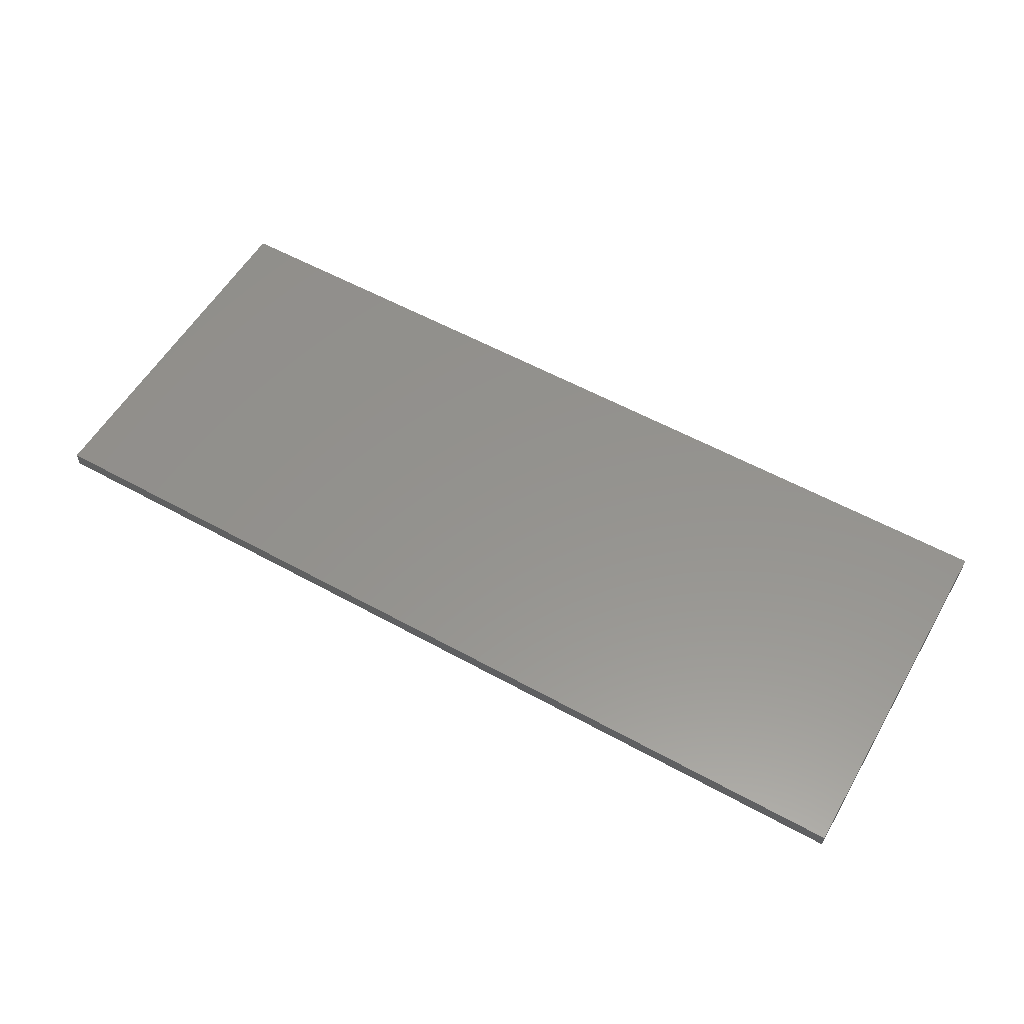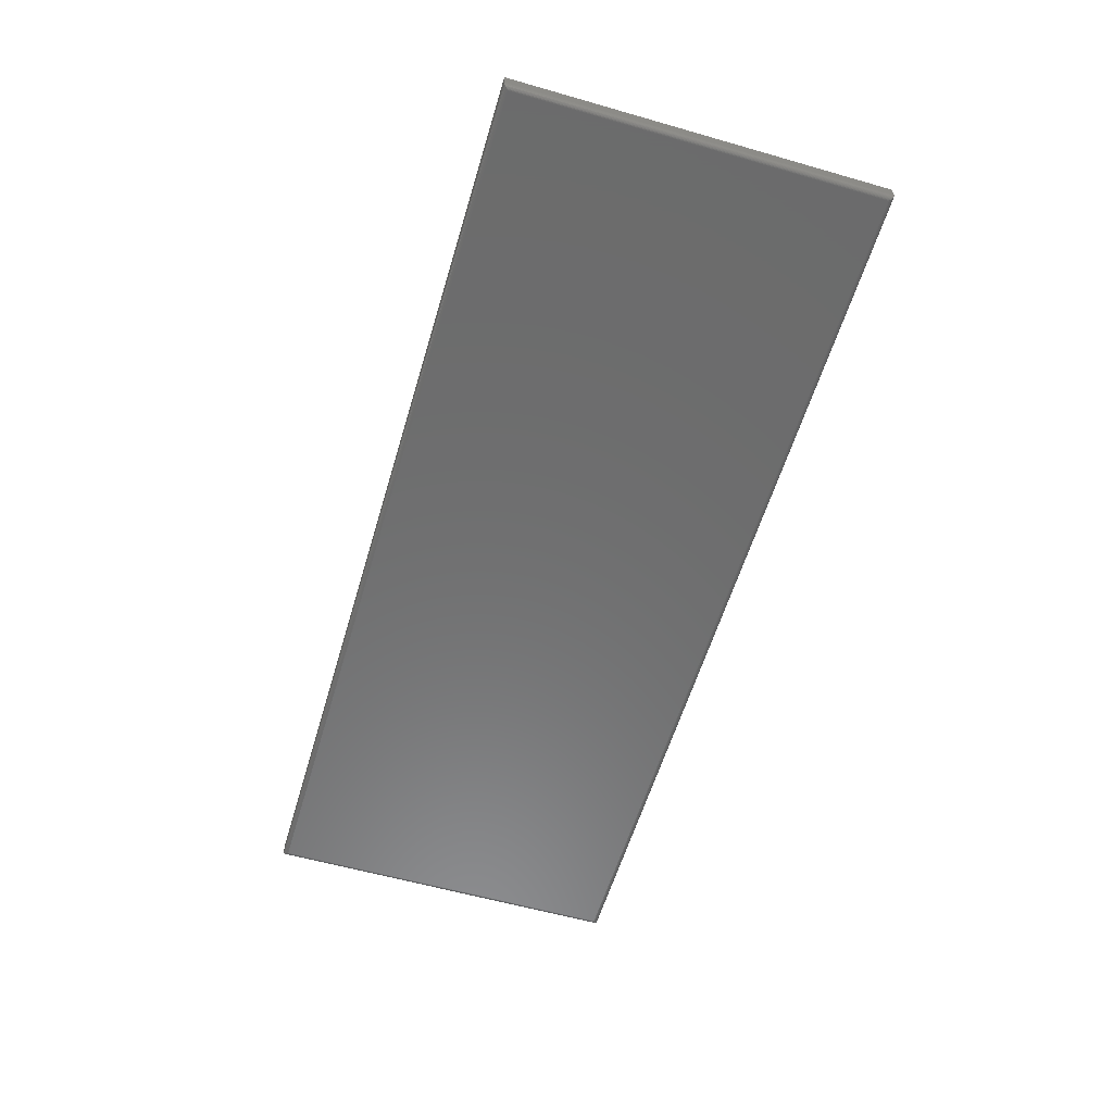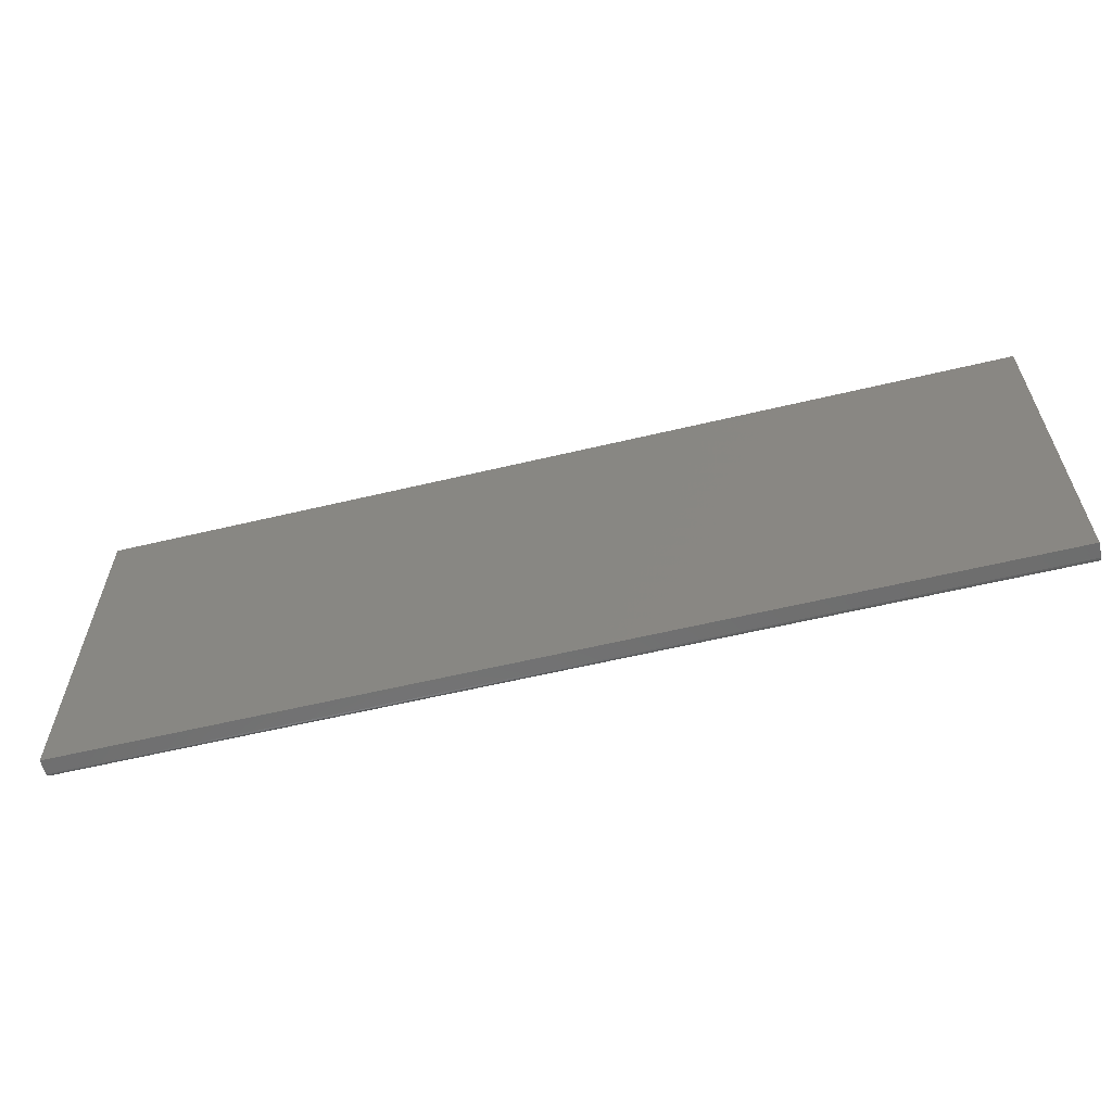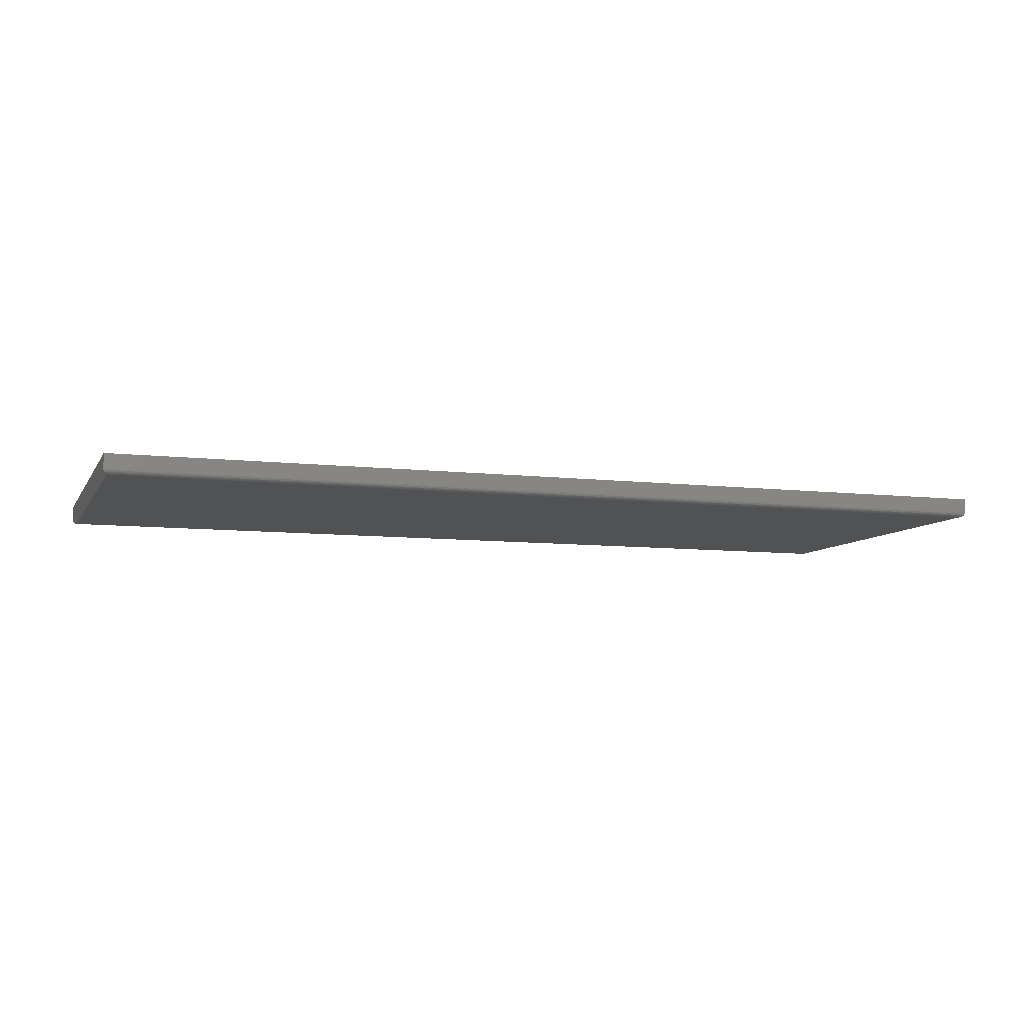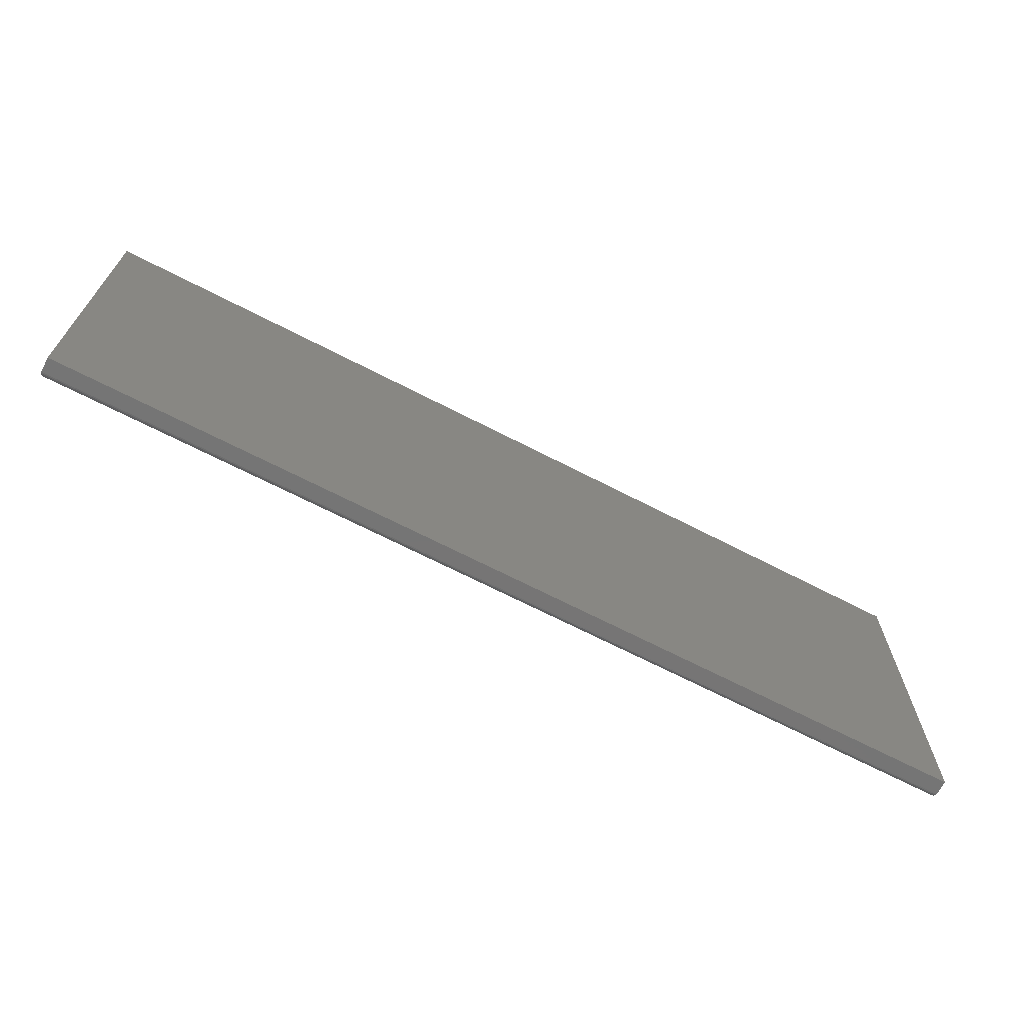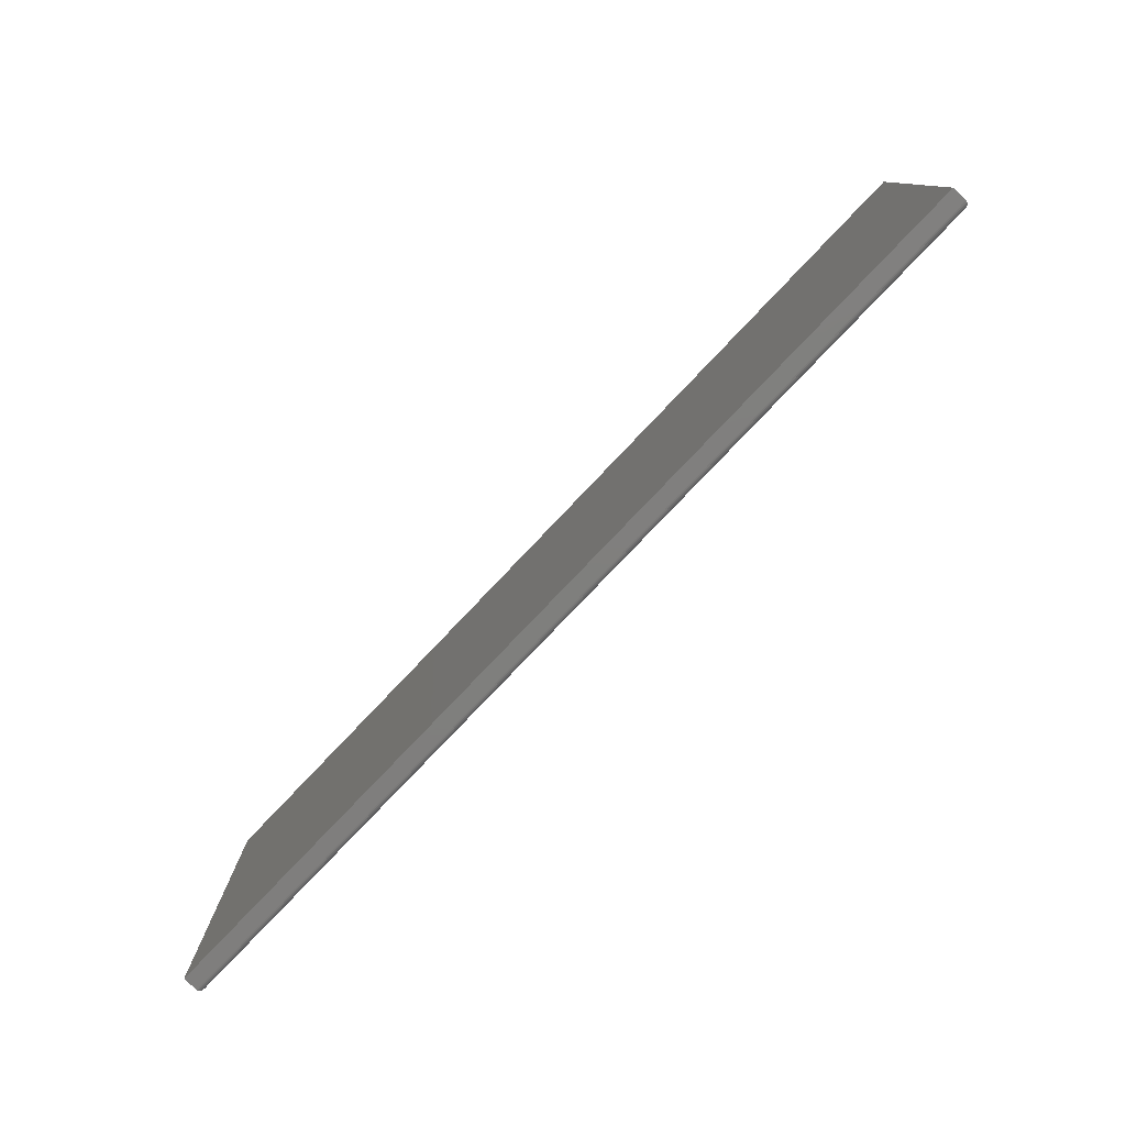
<metadata>
{"format":"stl","ext":"stl","renderer":"f3d","projection":"perspective","resolution":1024,"background":"white","views":[{"elev":56.5,"azim":30.0,"up":"+Z"},{"elev":-58.4,"azim":73.5,"up":"+Z"},{"elev":-60.2,"azim":13.7,"up":"+Y"},{"elev":-8.1,"azim":161.6,"up":"+Z"},{"elev":-67.8,"azim":-27.4,"up":"+Y"},{"elev":-79.0,"azim":46.4,"up":"+Y"}]}
</metadata>
<code>
# stl→obj: 40 verts, 76 faces
v -0.75 -0.6016 -0.05469
v 0.75 -0.6016 -0.05469
v -0.75 -0.6016 -0.03092
v 0.75 -0.6016 -0.03092
v -0.75 -2.727e-17 -0.05469
v -0.75 1.972e-18 -0.03092
v 0.75 1.67e-16 -0.05469
v 0.75 1.685e-16 -0.03092
v -0.7422 -0.5938 -0.0625
v -0.7422 -0.007812 -0.0625
v 0.7422 -0.5938 -0.0625
v 0.7422 -0.007812 -0.0625
v -0.7434 -0.006571 -0.0624
v 0.7434 -0.006567 -0.0624
v -0.7497 -0.0003152 -0.05688
v 0.7486 -0.001405 -0.05916
v -0.7486 -0.001405 -0.05916
v 0.7478 -0.00221 -0.06013
v -0.7478 -0.00221 -0.06013
v 0.7468 -0.003156 -0.06096
v -0.7468 -0.003156 -0.06096
v 0.7458 -0.004218 -0.06162
v -0.7458 -0.004218 -0.06162
v 0.7446 -0.005364 -0.06211
v -0.7446 -0.005364 -0.06211
v 0.7497 -0.0003152 -0.05688
v 0.7434 -0.595 -0.0624
v 0.7486 -0.6002 -0.05916
v 0.7478 -0.5994 -0.06013
v 0.7468 -0.5984 -0.06096
v 0.7458 -0.5973 -0.06162
v 0.7446 -0.5962 -0.06211
v 0.7497 -0.6012 -0.05688
v -0.7434 -0.595 -0.0624
v -0.7446 -0.5962 -0.06211
v -0.7458 -0.5973 -0.06162
v -0.7468 -0.5984 -0.06096
v -0.7478 -0.5994 -0.06013
v -0.7486 -0.6002 -0.05916
v -0.7497 -0.6012 -0.05688
f 1 2 3
f 3 2 4
f 5 6 7
f 7 6 8
f 6 5 3
f 3 5 1
f 7 8 2
f 2 8 4
f 9 10 11
f 11 10 12
f 12 13 14
f 12 10 13
f 15 16 17
f 16 18 17
f 17 18 19
f 18 20 19
f 19 20 21
f 20 22 21
f 21 22 23
f 22 24 23
f 23 24 25
f 24 14 25
f 25 14 13
f 5 7 15
f 15 7 26
f 15 26 16
f 11 14 27
f 11 12 14
f 26 28 16
f 28 29 16
f 16 29 18
f 29 30 18
f 18 30 20
f 30 31 20
f 20 31 22
f 31 32 22
f 22 32 24
f 32 27 24
f 24 27 14
f 7 2 26
f 26 2 33
f 26 33 28
f 9 27 34
f 9 11 27
f 27 32 34
f 34 32 35
f 32 31 35
f 35 31 36
f 31 30 36
f 36 30 37
f 30 29 37
f 37 29 38
f 29 28 38
f 38 28 39
f 28 33 39
f 2 1 33
f 33 1 40
f 33 40 39
f 10 34 13
f 10 9 34
f 34 35 13
f 13 35 25
f 35 36 25
f 25 36 23
f 36 37 23
f 23 37 21
f 37 38 21
f 21 38 19
f 38 39 19
f 19 39 17
f 39 40 17
f 1 5 40
f 40 5 15
f 40 15 17
f 4 8 3
f 3 8 6

</code>
